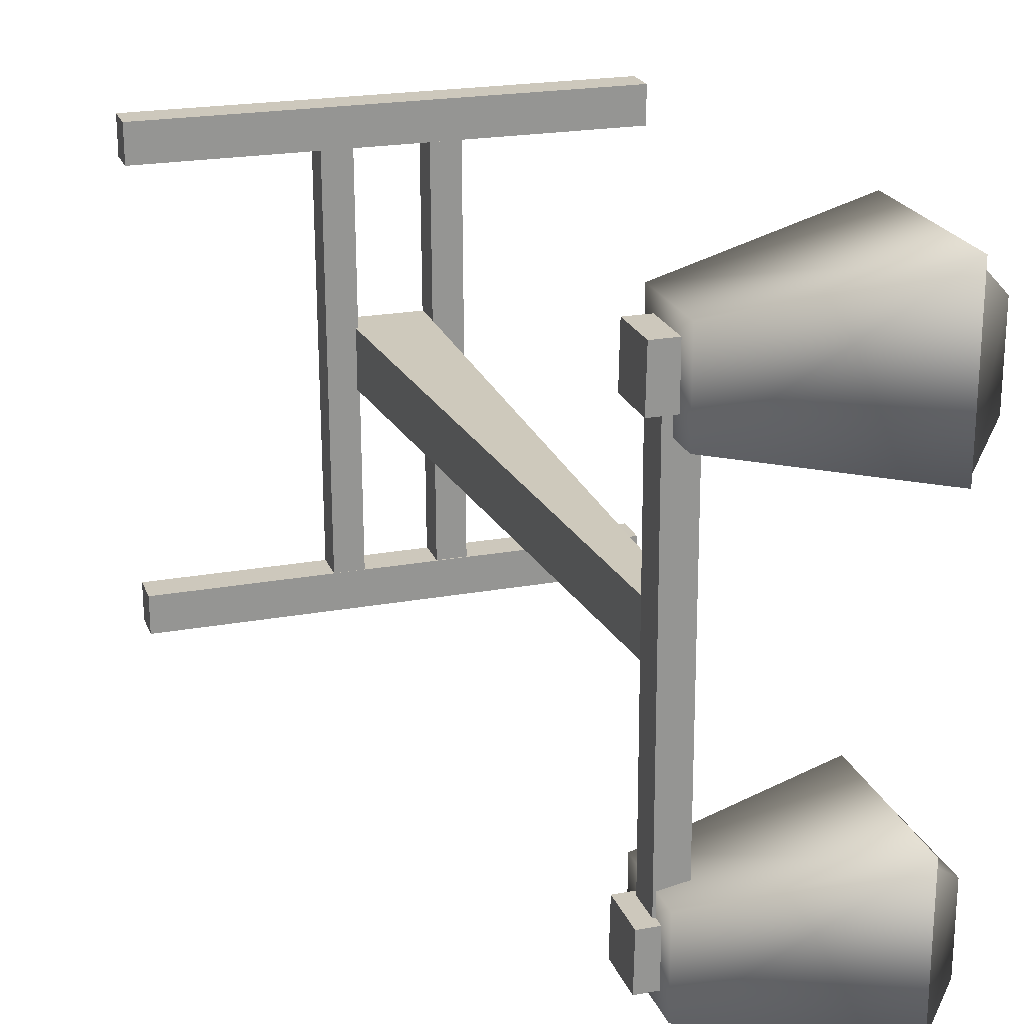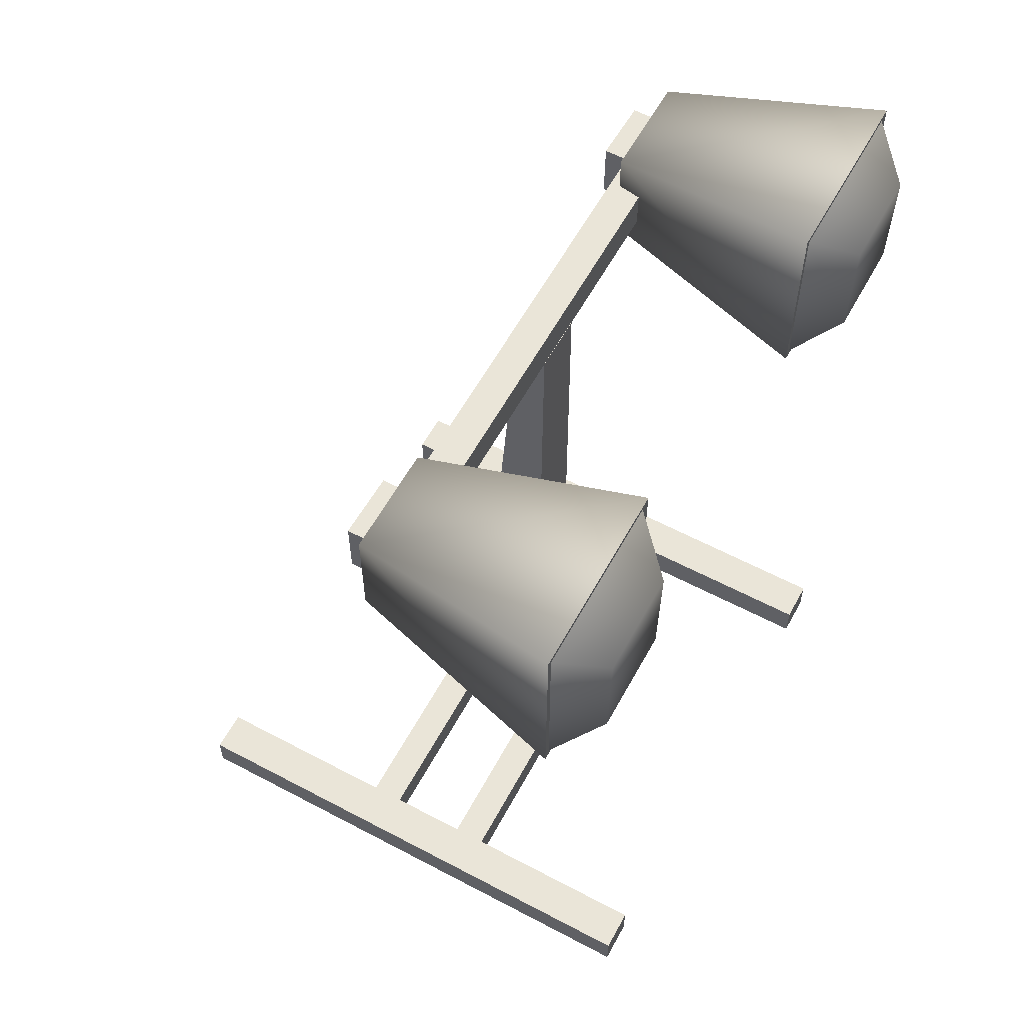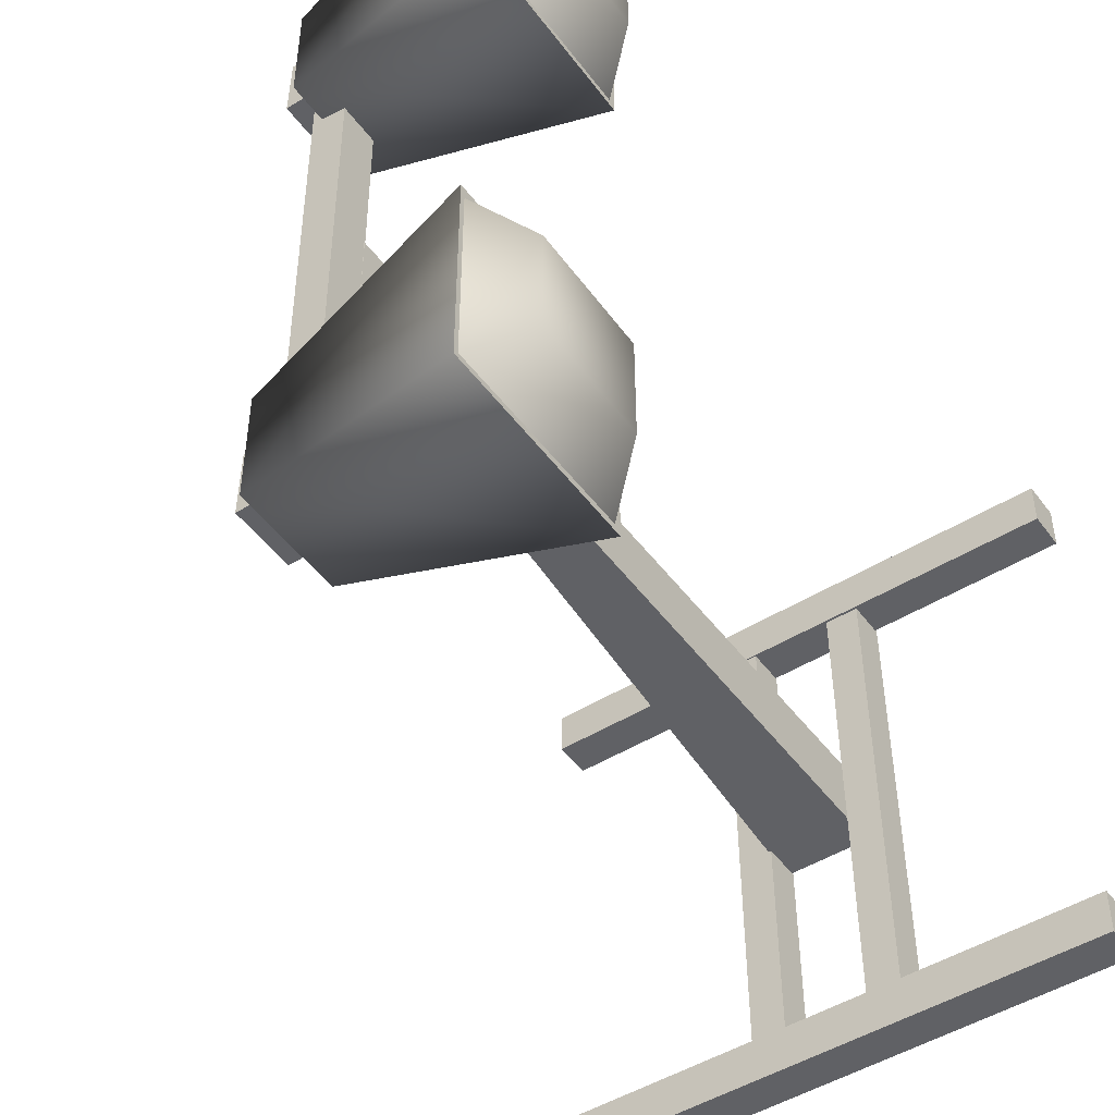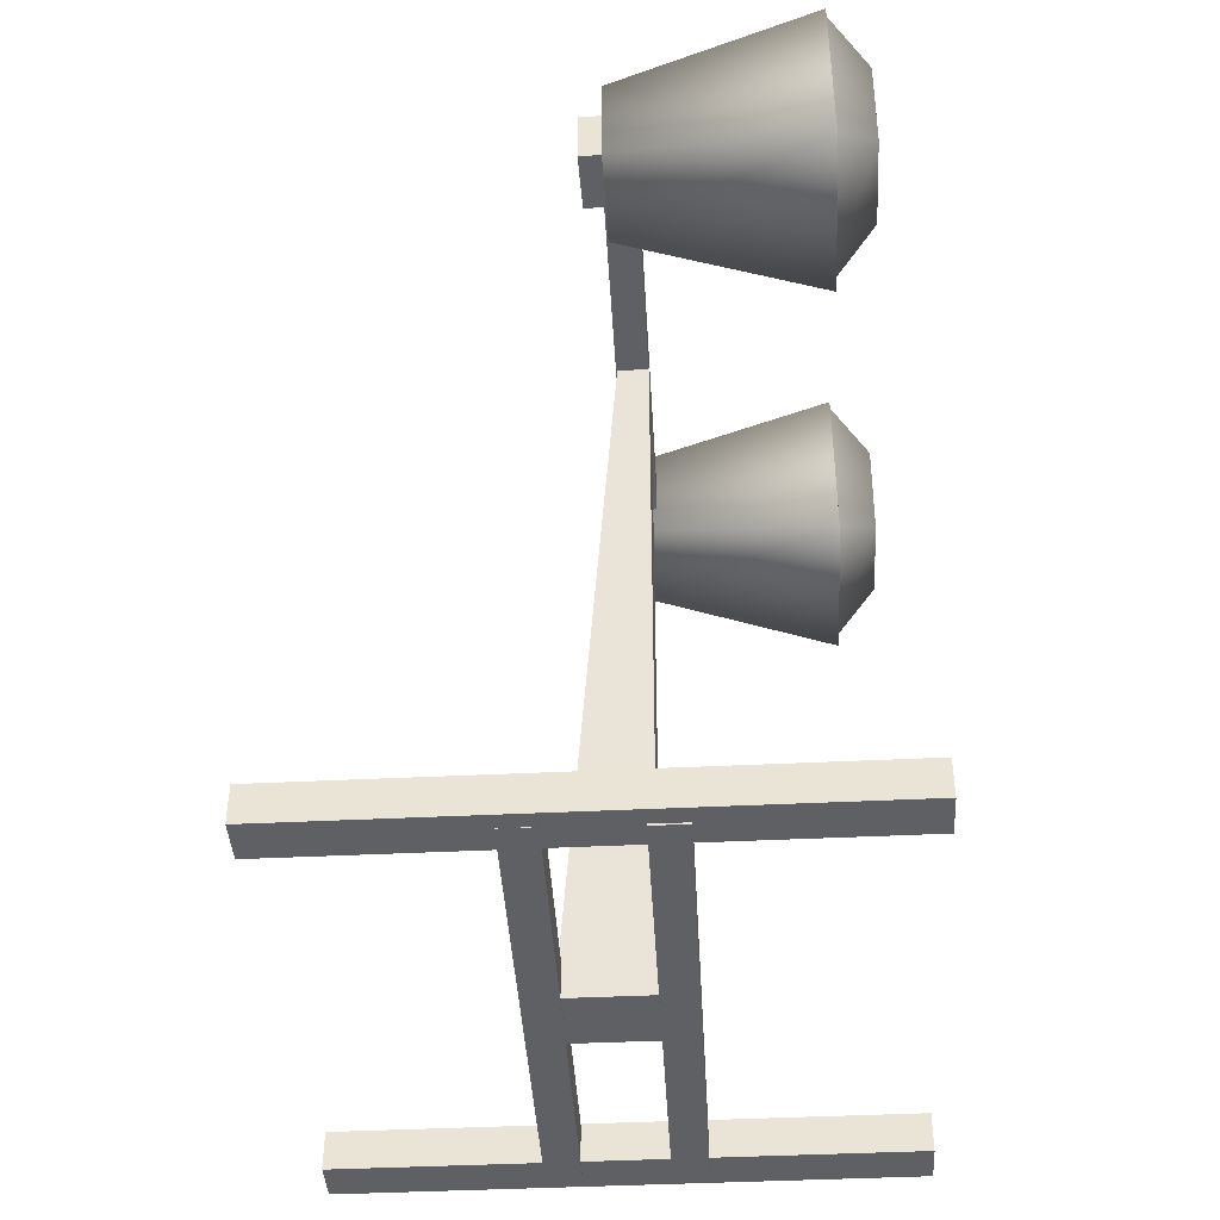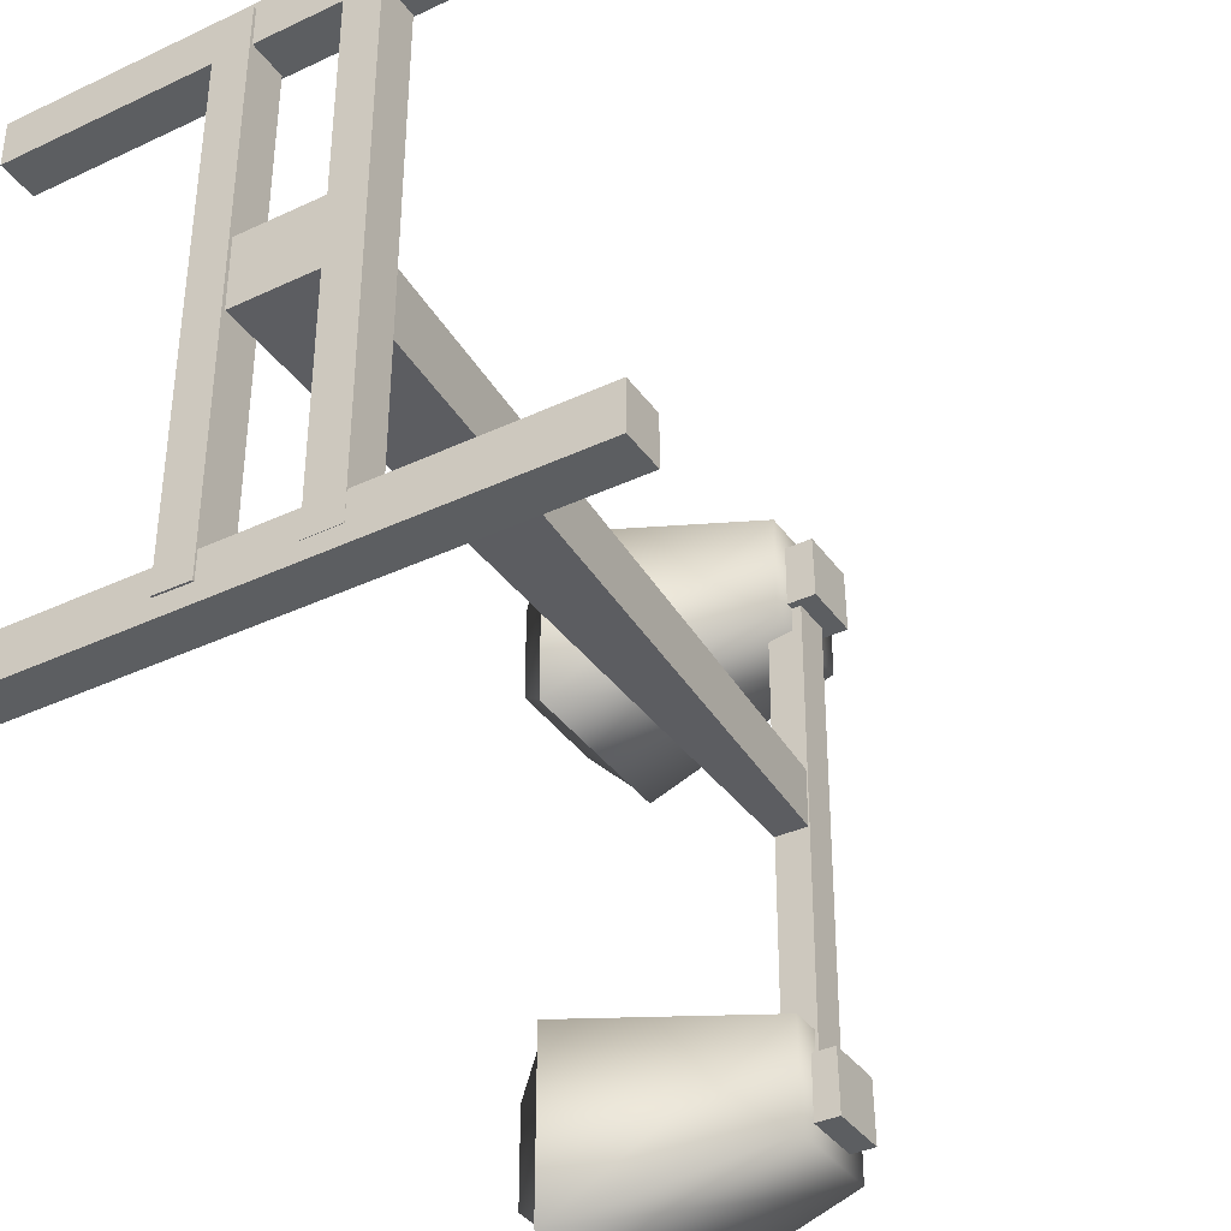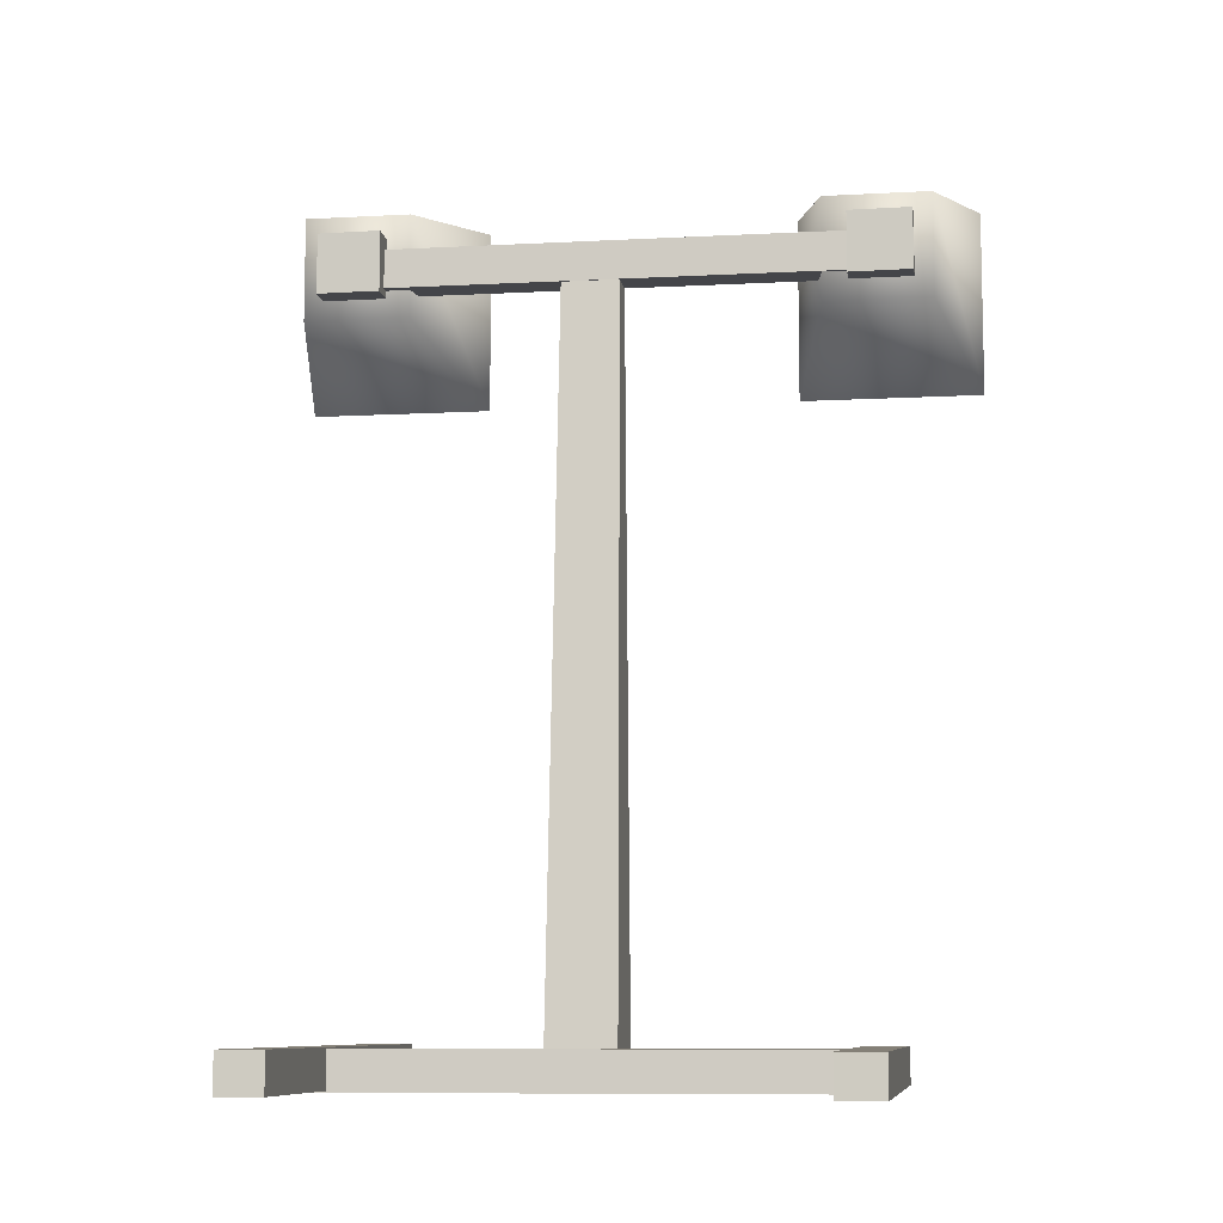
<metadata>
{"format":"obj","ext":"obj","renderer":"f3d","projection":"perspective","resolution":1024,"background":"white","views":[{"elev":22.1,"azim":162.4,"up":"+Z"},{"elev":59.0,"azim":-151.4,"up":"+Y"},{"elev":-48.0,"azim":-145.2,"up":"+Z"},{"elev":-42.3,"azim":-176.6,"up":"+Y"},{"elev":-37.3,"azim":31.2,"up":"+Z"},{"elev":-9.0,"azim":98.3,"up":"+Y"}]}
</metadata>
<code>
o polls
v -1.938 33.11 -13.08
v -1.719 33.11 -10.36
v -1.938 35.73 -13.08
v -1.719 35.73 -10.36
v 1.125 33.11 -10.36
v 1.172 33.11 -13.08
v 1.125 35.73 -10.36
v 1.172 35.73 -13.08
v -1.938 35.73 -13.08
v 1.172 33.11 -13.08
v -1.938 33.11 -13.08
v 1.172 35.73 -13.08
v 1.125 35.73 -10.36
v -1.719 33.11 -10.36
v 1.125 33.11 -10.36
v -1.719 35.73 -10.36
v -1.938 35.73 -13.08
v 1.125 35.73 -10.36
v 1.172 35.73 -13.08
v -1.719 35.73 -10.36
v -1.719 33.11 -10.36
v 1.172 33.11 -13.08
v 1.125 33.11 -10.36
v -1.938 33.11 -13.08
v 2.281 0.0625 -11.23
v 2.375 0.0625 11.83
v 2.281 1.75 -11.23
v 2.375 1.75 11.83
v 3.859 0.0625 11.81
v 3.766 0.0625 -11.23
v 3.859 1.75 11.81
v 3.766 1.75 -11.23
v 2.281 1.75 -11.23
v 3.766 0.0625 -11.23
v 2.281 0.0625 -11.23
v 3.766 1.75 -11.23
v 3.859 1.75 11.81
v 2.375 0.0625 11.83
v 3.859 0.0625 11.81
v 2.375 1.75 11.83
v 2.281 1.75 -11.23
v 3.859 1.75 11.81
v 3.766 1.75 -11.23
v 2.375 1.75 11.83
v 2.375 0.0625 11.83
v 3.766 0.0625 -11.23
v 3.859 0.0625 11.81
v 2.281 0.0625 -11.23
v -11.41 0.125 12.19
v 12.53 0.125 12.19
v -11.41 1.812 12.19
v 12.53 1.812 12.19
v 12.53 0.125 10.27
v -11.41 0.125 10.27
v 12.53 1.812 10.27
v -11.41 1.812 10.27
v -11.41 1.812 12.19
v -11.41 0.125 10.27
v -11.41 0.125 12.19
v -11.41 1.812 10.27
v 12.53 1.812 10.27
v 12.53 0.125 12.19
v 12.53 0.125 10.27
v 12.53 1.812 12.19
v -11.41 1.812 12.19
v 12.53 1.812 10.27
v -11.41 1.812 10.27
v 12.53 1.812 12.19
v 12.53 0.125 12.19
v -11.41 0.125 10.27
v 12.53 0.125 10.27
v -11.41 0.125 12.19
v 2.547 0.1406 1.891
v 0.2344 33.5 1.656
v -1.203 0.1406 1.891
v -1.172 33.5 1.656
v 0.2344 33.5 -0.8437
v 2.547 0.1406 -1.078
v -1.172 33.5 -0.8437
v -1.203 0.1406 -1.078
v -1.203 0.1406 1.891
v 2.547 0.1406 -1.078
v 2.547 0.1406 1.891
v -1.203 0.1406 -1.078
v -1.172 33.5 -0.8437
v 0.2344 33.5 1.656
v 0.2344 33.5 -0.8437
v -1.172 33.5 1.656
v -1.203 0.1406 1.891
v -1.172 33.5 -0.8437
v -1.203 0.1406 -1.078
v -1.172 33.5 1.656
v 0.2344 33.5 1.656
v 2.547 0.1406 -1.078
v 0.2344 33.5 -0.8437
v 2.547 0.1406 1.891
v -11.36 0.07813 -10.06
v 12.56 0.07813 -10.06
v -11.36 1.766 -10.06
v 12.56 1.766 -10.06
v 12.56 0.07813 -11.97
v -11.36 0.07813 -11.97
v 12.56 1.766 -11.97
v -11.36 1.766 -11.97
v -11.36 1.766 -10.06
v -11.36 0.07813 -11.97
v -11.36 0.07813 -10.06
v -11.36 1.766 -11.97
v 12.56 1.766 -11.97
v 12.56 0.07813 -10.06
v 12.56 0.07813 -11.97
v 12.56 1.766 -10.06
v -11.36 1.766 -10.06
v 12.56 1.766 -11.97
v -11.36 1.766 -11.97
v 12.56 1.766 -10.06
v 12.56 0.07813 -10.06
v -11.36 0.07813 -11.97
v 12.56 0.07813 -11.97
v -11.36 0.07813 -10.06
v -2.75 2e-06 -11.17
v -2.641 -2e-06 11.88
v -2.75 1.703 -11.17
v -2.641 1.703 11.88
v -1.156 -2e-06 11.88
v -1.266 2e-06 -11.19
v -1.156 1.703 11.88
v -1.266 1.703 -11.19
v -2.75 1.703 -11.17
v -1.266 2e-06 -11.19
v -2.75 2e-06 -11.17
v -1.266 1.703 -11.19
v -1.156 1.703 11.88
v -2.641 -2e-06 11.88
v -1.156 -2e-06 11.88
v -2.641 1.703 11.88
v -2.75 1.703 -11.17
v -1.156 1.703 11.88
v -1.266 1.703 -11.19
v -2.641 1.703 11.88
v -2.641 -2e-06 11.88
v -1.266 2e-06 -11.19
v -1.156 -2e-06 11.88
v -2.75 2e-06 -11.17
v -1.203 33.45 -11.17
v -1.109 33.45 11.88
v -1.203 35.14 -11.17
v -1.109 35.14 11.88
v 0.3437 33.45 11.88
v 0.25 33.45 -11.19
v 0.3437 35.14 11.88
v 0.25 35.14 -11.19
v -1.203 35.14 -11.17
v 0.25 33.45 -11.19
v -1.203 33.45 -11.17
v 0.25 35.14 -11.19
v 0.3437 35.14 11.88
v -1.109 33.45 11.88
v 0.3437 33.45 11.88
v -1.109 35.14 11.88
v -1.203 35.14 -11.17
v 0.3437 35.14 11.88
v 0.25 35.14 -11.19
v -1.109 35.14 11.88
v -1.109 33.45 11.88
v 0.25 33.45 -11.19
v 0.3437 33.45 11.88
v -1.203 33.45 -11.17
v -1.969 33.11 9.234
v -1.734 33.11 11.95
v -1.969 35.73 9.234
v -1.734 35.73 11.95
v 1.109 33.11 11.95
v 1.156 33.11 9.234
v 1.109 35.73 11.95
v 1.156 35.73 9.234
v -1.969 35.73 9.234
v 1.156 33.11 9.234
v -1.969 33.11 9.234
v 1.156 35.73 9.234
v 1.109 35.73 11.95
v -1.734 33.11 11.95
v 1.109 33.11 11.95
v -1.734 35.73 11.95
v -1.969 35.73 9.234
v 1.109 35.73 11.95
v 1.156 35.73 9.234
v -1.734 35.73 11.95
v -1.734 33.11 11.95
v 1.156 33.11 9.234
v 1.109 33.11 11.95
v -1.969 33.11 9.234
f 1 2 3
f 2 4 3
f 5 6 7
f 6 8 7
f 9 10 11
f 9 12 10
f 13 14 15
f 13 16 14
f 17 18 19
f 17 20 18
f 21 22 23
f 21 24 22
f 25 26 27
f 26 28 27
f 29 30 31
f 30 32 31
f 33 34 35
f 33 36 34
f 37 38 39
f 37 40 38
f 41 42 43
f 41 44 42
f 45 46 47
f 45 48 46
f 49 50 51
f 50 52 51
f 53 54 55
f 54 56 55
f 57 58 59
f 57 60 58
f 61 62 63
f 61 64 62
f 65 66 67
f 65 68 66
f 69 70 71
f 69 72 70
f 73 74 75
f 74 76 75
f 77 78 79
f 78 80 79
f 81 82 83
f 81 84 82
f 85 86 87
f 85 88 86
f 89 90 91
f 89 92 90
f 93 94 95
f 93 96 94
f 97 98 99
f 98 100 99
f 101 102 103
f 102 104 103
f 105 106 107
f 105 108 106
f 109 110 111
f 109 112 110
f 113 114 115
f 113 116 114
f 117 118 119
f 117 120 118
f 121 122 123
f 122 124 123
f 125 126 127
f 126 128 127
f 129 130 131
f 129 132 130
f 133 134 135
f 133 136 134
f 137 138 139
f 137 140 138
f 141 142 143
f 141 144 142
f 145 146 147
f 146 148 147
f 149 150 151
f 150 152 151
f 153 154 155
f 153 156 154
f 157 158 159
f 157 160 158
f 161 162 163
f 161 164 162
f 165 166 167
f 165 168 166
f 169 170 171
f 170 172 171
f 173 174 175
f 174 176 175
f 177 178 179
f 177 180 178
f 181 182 183
f 181 184 182
f 185 186 187
f 185 188 186
f 189 190 191
f 189 192 190
o light
v -9.281 30.27 -7.625
v 0.125 32.17 -9.266
v -9.281 38.61 -7.625
v 0.125 36.7 -9.266
v 0.125 32.17 -13.87
v -9.281 30.27 -15.83
v 0.125 36.7 -13.87
v -9.281 38.61 -15.83
v -9.516 30.36 14.75
v -0.07813 32.25 12.8
v -9.516 38.69 14.75
v -0.07813 36.78 12.8
v -0.07813 32.25 8.203
v -9.516 30.36 6.547
v -0.07813 36.78 8.203
v -9.516 38.69 6.547
f 193 194 195
f 194 196 195
f 197 198 199
f 198 200 199
f 199 194 197
f 199 196 194
f 195 199 200
f 195 196 199
f 194 198 197
f 194 193 198
f 201 202 203
f 202 204 203
f 205 206 207
f 206 208 207
f 207 202 205
f 207 204 202
f 203 207 208
f 203 204 207
f 202 206 205
f 202 201 206
o glow
v -9.281 38.61 -7.625
v -9.281 30.27 -15.83
v -9.281 30.27 -7.625
v -9.281 38.61 -15.83
v -9.516 38.69 14.75
v -9.516 30.36 6.547
v -9.516 30.36 14.75
v -9.516 38.69 6.547
f 209 210 211
f 209 212 210
f 213 214 215
f 213 216 214
o mesh
v -9.266 38.42 -8.078
v -11.09 36.88 -9.703
v -9.188 30.48 -8.078
v -11.05 31.98 -9.703
v -11.09 36.88 -14
v -9.266 38.42 -15.62
v -11.05 31.98 -14
v -9.188 30.48 -15.62
v -9.5 38.5 14.3
v -11.34 36.95 12.67
v -9.422 30.58 14.3
v -11.3 32.06 12.67
v -11.34 36.95 8.375
v -9.5 38.5 6.75
v -11.3 32.06 8.375
v -9.422 30.58 6.75
f 217 218 219
f 218 220 219
f 221 222 223
f 222 224 223
f 223 218 221
f 223 220 218
f 219 223 224
f 219 220 223
f 218 222 221
f 218 217 222
f 225 226 227
f 226 228 227
f 229 230 231
f 230 232 231
f 231 226 229
f 231 228 226
f 227 231 232
f 227 228 231
f 226 230 229
f 226 225 230

</code>
